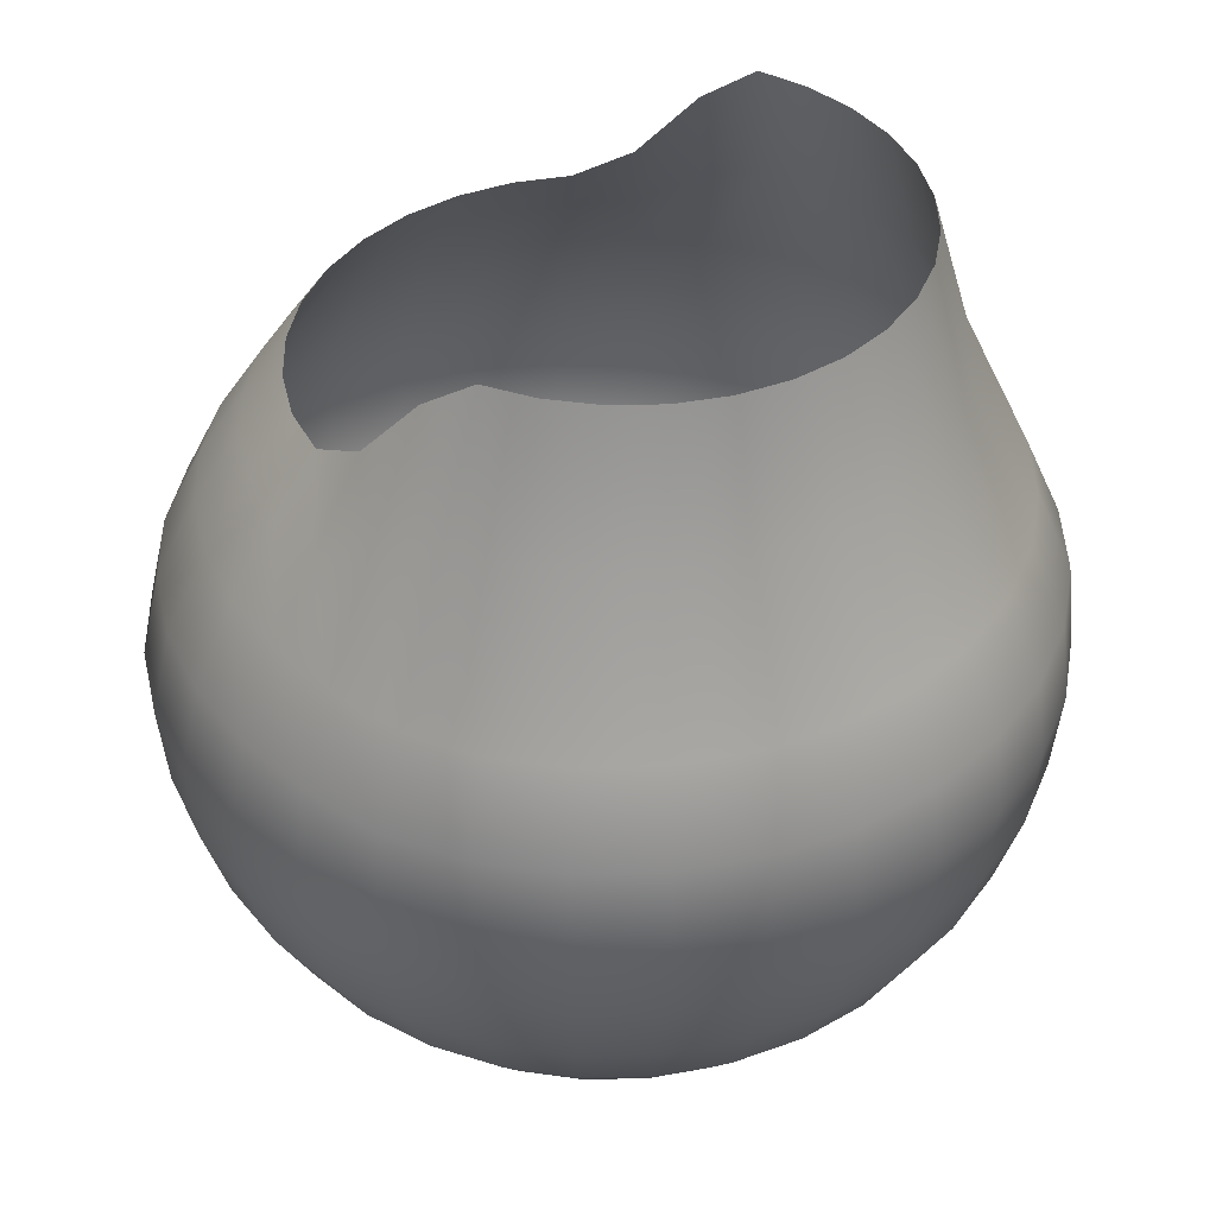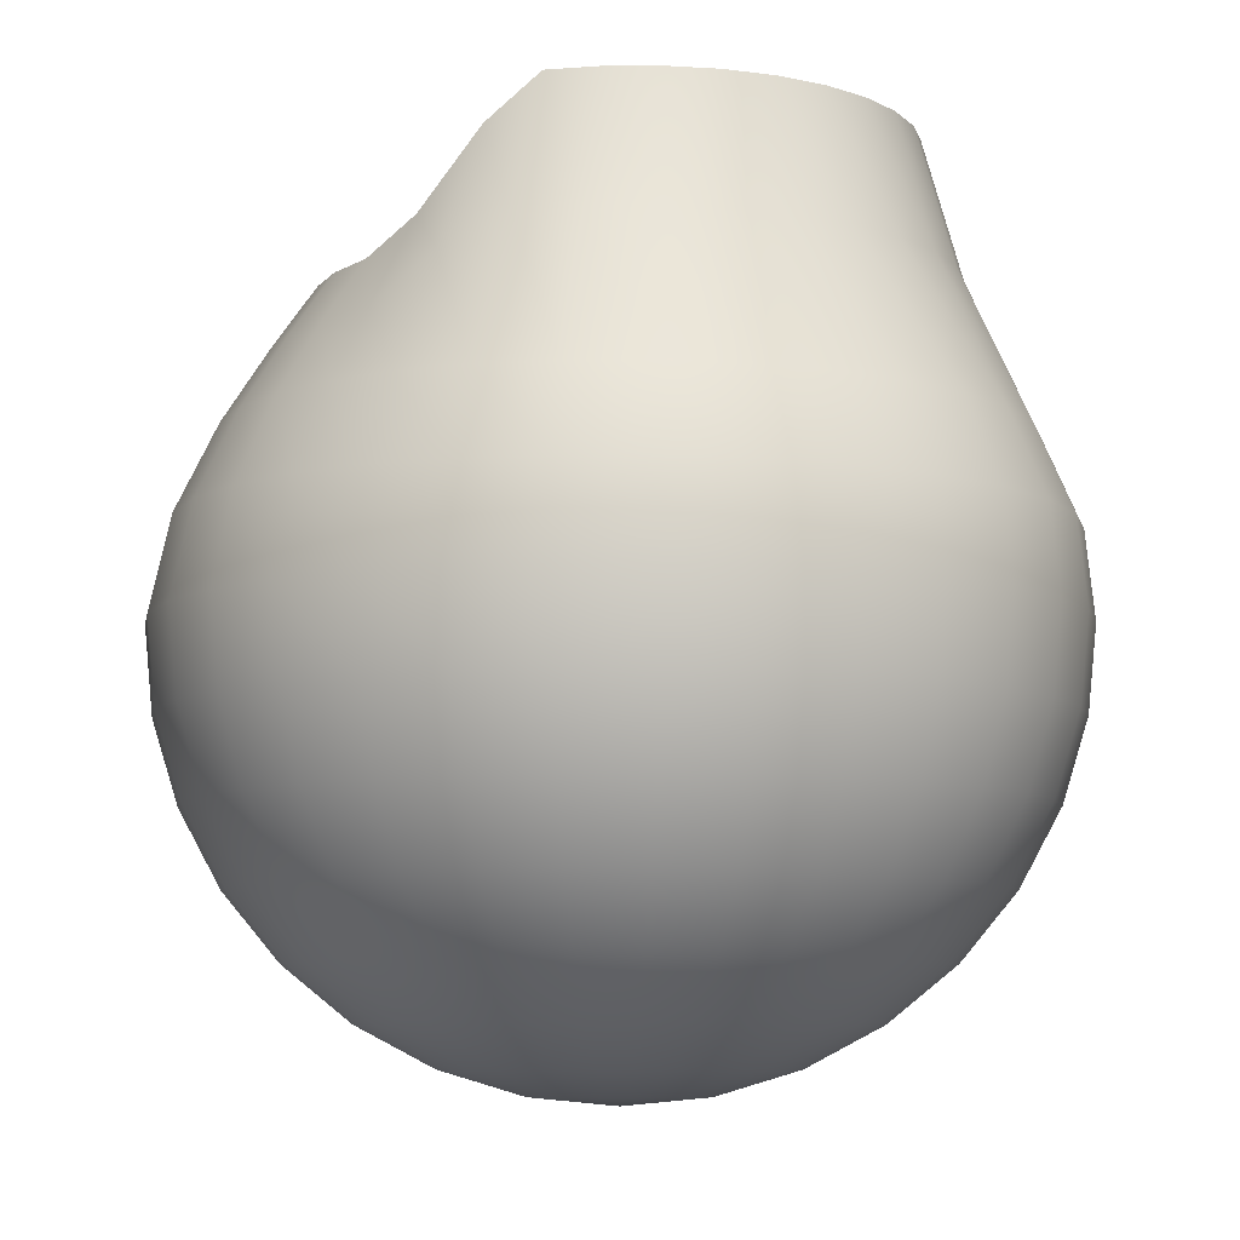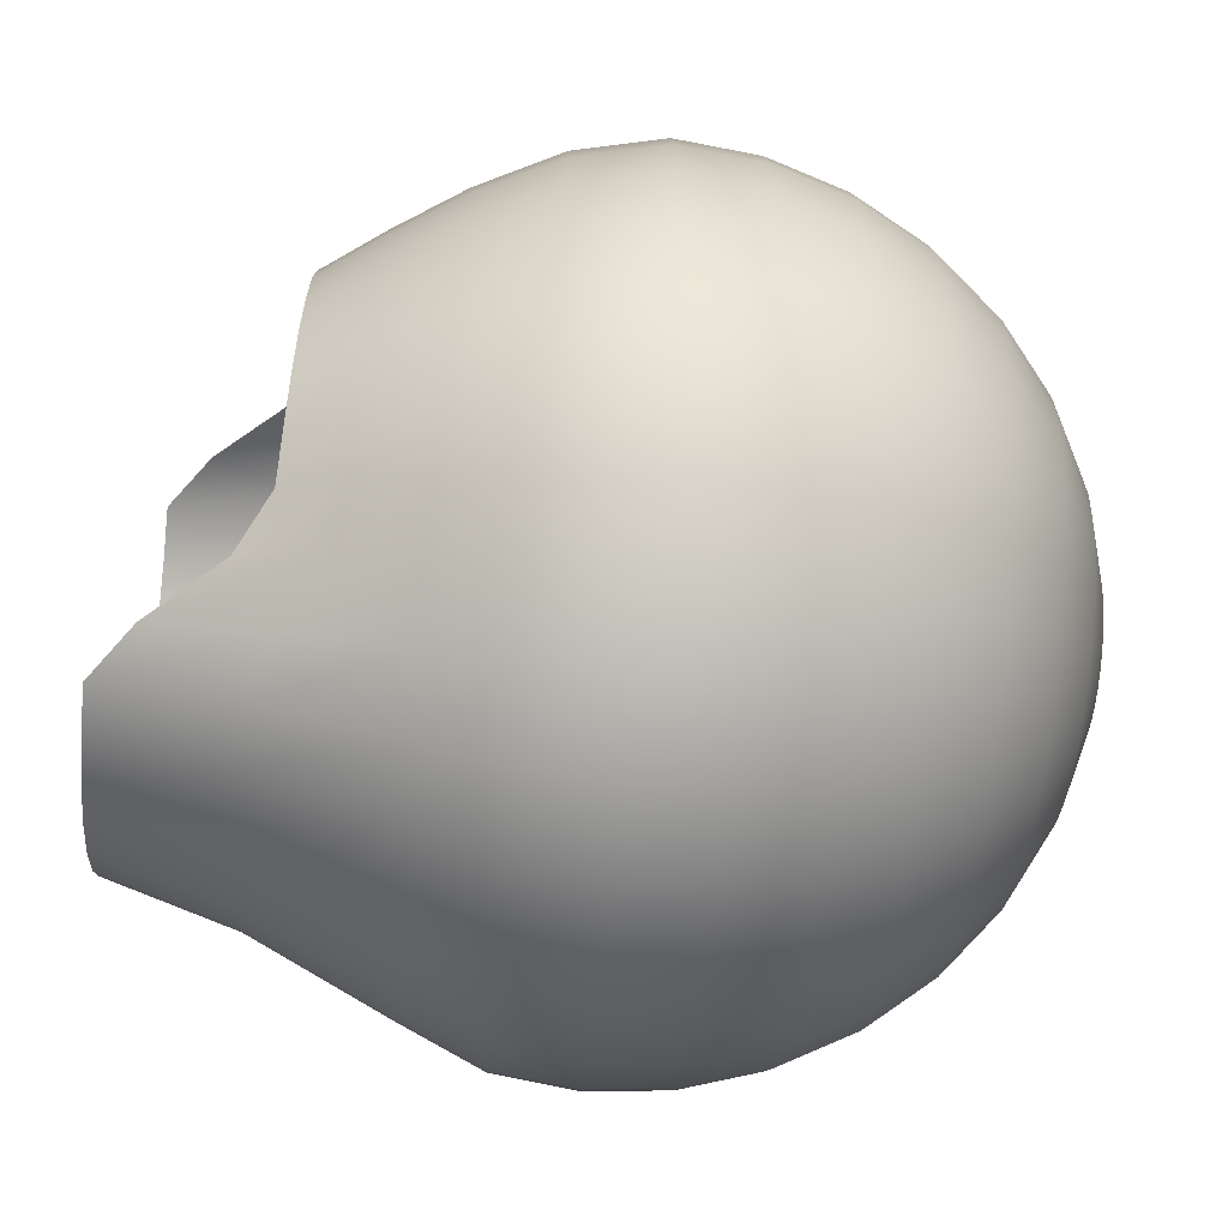
<metadata>
{"format":"obj","ext":"obj","renderer":"f3d","projection":"perspective","resolution":1024,"background":"white","views":[{"elev":40.7,"azim":26.7,"up":"+Y"},{"elev":-7.5,"azim":18.4,"up":"+Y"},{"elev":-72.1,"azim":-95.7,"up":"+Z"}]}
</metadata>
<code>
o Sphere
v 0.01575 1.499 -0.7216
v -5e-06 0.9656 -0.9751
v 0 0.7678 -1
v 0 0.5727 -0.9808
v 0 0.2122 -0.8315
v 0.1612 1.808 -0.5983
v 0.1565 1.499 -0.7078
v 0.1744 1.159 -0.8769
v 0.191 0.9636 -0.9604
v 0.1951 0.7678 -0.9808
v 0.1913 0.5727 -0.9619
v 0.1802 0.3851 -0.9061
v 0.1622 0.2122 -0.8155
v 0.1379 0.06065 -0.6935
v 0.1084 -0.06371 -0.5449
v 0.07466 -0.1561 -0.3753
v 0.03806 -0.213 -0.1913
v 0.2755 1.808 -0.5633
v 0.2919 1.499 -0.6667
v 0.342 1.159 -0.8258
v 0.3747 0.9636 -0.9046
v 0.3827 0.7678 -0.9239
v 0.3753 0.5727 -0.9061
v 0.3536 0.3851 -0.8536
v 0.3182 0.2122 -0.7682
v 0.2706 0.06065 -0.6533
v 0.2126 -0.06371 -0.5133
v 0.1464 -0.1561 -0.3536
v 0.07466 -0.213 -0.1802
v 0.3807 1.808 -0.5067
v 0.4167 1.499 -0.6
v 0.4965 1.16 -0.7431
v 0.544 0.9637 -0.8141
v 0.5556 0.7678 -0.8315
v 0.5449 0.5727 -0.8155
v 0.5133 0.3851 -0.7682
v 0.4619 0.2122 -0.6913
v 0.3928 0.06065 -0.5879
v 0.3087 -0.06371 -0.4619
v 0.2126 -0.1561 -0.3182
v 0.1084 -0.213 -0.1622
v 0.4729 1.808 -0.4307
v 0.526 1.499 -0.5103
v 0.6318 1.16 -0.6318
v 0.6923 0.9637 -0.6923
v 0.7071 0.7678 -0.7071
v 0.6935 0.5727 -0.6935
v 0.6533 0.3851 -0.6533
v 0.5879 0.2122 -0.5879
v 0.5 0.06065 -0.5
v 0.3928 -0.06371 -0.3928
v 0.2706 -0.1561 -0.2706
v 0.1379 -0.213 -0.1379
v 0.5484 1.808 -0.3383
v 0.6158 1.499 -0.4009
v 0.7428 1.16 -0.4963
v 0.814 0.9637 -0.5439
v 0.8315 0.7678 -0.5556
v 0.8155 0.5727 -0.5449
v 0.7682 0.3851 -0.5133
v 0.6913 0.2122 -0.4619
v 0.5879 0.06065 -0.3928
v 0.4619 -0.06371 -0.3087
v 0.3182 -0.1561 -0.2126
v 0.1622 -0.213 -0.1084
v 0.6045 1.808 -0.233
v 0.6825 1.499 -0.2762
v 0.8252 1.16 -0.3418
v 0.9044 0.9637 -0.3746
v 0.9239 0.7678 -0.3827
v 0.9061 0.5727 -0.3753
v 0.8536 0.3851 -0.3536
v 0.7682 0.2122 -0.3182
v 0.6533 0.06065 -0.2706
v 0.5133 -0.06371 -0.2126
v 0.3536 -0.1561 -0.1464
v 0.1802 -0.213 -0.07466
v 0.6391 1.808 -0.1187
v 0.7235 1.499 -0.1408
v 0.876 1.16 -0.1742
v 0.9601 0.9637 -0.191
v 0.9808 0.7678 -0.1951
v 0.9619 0.5727 -0.1913
v 0.9061 0.3851 -0.1802
v 0.8155 0.2122 -0.1622
v 0.6935 0.06065 -0.1379
v 0.5449 -0.06371 -0.1084
v 0.3753 -0.1561 -0.07466
v 0.1913 -0.213 -0.03806
v 0.6507 1.808 -0
v 0.7374 1.499 0
v 0.8931 1.16 -0
v 0.9789 0.9637 0
v 1 0.7678 0
v 0.9808 0.5727 0
v 0.9239 0.3851 -0
v 0.8315 0.2122 0
v 0.7071 0.06065 -0
v 0.5556 -0.06371 0
v 0.3827 -0.1561 0
v 0.1951 -0.213 0
v 0.6391 1.808 0.1187
v 0.7235 1.499 0.1408
v 0.876 1.16 0.1742
v 0.9601 0.9637 0.191
v 0.9808 0.7678 0.1951
v 0.9619 0.5727 0.1913
v 0.9061 0.3851 0.1802
v 0.8155 0.2122 0.1622
v 0.6935 0.06065 0.1379
v 0.5449 -0.06371 0.1084
v 0.3753 -0.1561 0.07466
v 0.1913 -0.213 0.03806
v 0.6045 1.808 0.233
v 0.6825 1.499 0.2762
v 0.8252 1.16 0.3418
v 0.9044 0.9637 0.3746
v 0.9239 0.7678 0.3827
v 0.9061 0.5727 0.3753
v 0.8536 0.3851 0.3536
v 0.7682 0.2122 0.3182
v 0.6533 0.06065 0.2706
v 0.5133 -0.06371 0.2126
v 0.3536 -0.1561 0.1464
v 0.1802 -0.213 0.07466
v 0.5484 1.808 0.3383
v 0.6158 1.499 0.4009
v 0.7428 1.16 0.4963
v 0.814 0.9637 0.5439
v 0.8315 0.7678 0.5556
v 0.8155 0.5727 0.5449
v 0.7682 0.3851 0.5133
v 0.6913 0.2122 0.4619
v 0.5879 0.06065 0.3928
v 0.4619 -0.06371 0.3087
v 0.3182 -0.1561 0.2126
v 0.1622 -0.213 0.1084
v 0.4729 1.808 0.4307
v 0.526 1.499 0.5103
v 0.6318 1.16 0.6318
v 0.6923 0.9637 0.6923
v 0.7071 0.7678 0.7071
v 0.6935 0.5727 0.6935
v 0.6533 0.3851 0.6533
v 0.5879 0.2122 0.5879
v 0.5 0.06065 0.5
v 0.3928 -0.06371 0.3928
v 0.2706 -0.1561 0.2706
v 0.1379 -0.213 0.1379
v 0.3807 1.808 0.5067
v 0.4167 1.499 0.6
v 0.4965 1.16 0.7431
v 0.544 0.9637 0.8141
v 0.5556 0.7678 0.8315
v 0.5449 0.5727 0.8155
v 0.5133 0.3851 0.7682
v 0.4619 0.2122 0.6913
v 0.3928 0.06065 0.5879
v 0.3087 -0.06371 0.4619
v 0.2126 -0.1561 0.3182
v 0.1084 -0.213 0.1622
v 0.2755 1.808 0.5633
v 0.2919 1.499 0.6667
v 0.342 1.159 0.8258
v 0.3747 0.9636 0.9046
v 0.3827 0.7678 0.9239
v 0.3753 0.5727 0.9061
v 0.3536 0.3851 0.8536
v 0.3182 0.2122 0.7682
v 0.2706 0.06065 0.6533
v 0.2126 -0.06371 0.5133
v 0.1464 -0.1561 0.3536
v 0.07466 -0.213 0.1802
v 0.1612 1.808 0.5983
v 0.1565 1.499 0.7078
v 0.1744 1.159 0.8769
v 0.191 0.9636 0.9604
v 0.1951 0.7678 0.9808
v 0.1913 0.5727 0.9619
v 0.1802 0.3851 0.9061
v 0.1622 0.2122 0.8155
v 0.1379 0.06065 0.6935
v 0.1084 -0.06371 0.5449
v 0.07466 -0.1561 0.3753
v 0.03806 -0.213 0.1913
v 0.04224 1.809 0.6104
v 0.01575 1.499 0.7216
v -3.3e-05 1.161 0.8873
v -5e-06 0.9656 0.9751
v -0 0.7678 1
v -0 0.5727 0.9808
v 0 0.3851 0.9239
v -0 0.2122 0.8315
v -0 0.06065 0.7071
v -0 -0.06371 0.5556
v -0 -0.1561 0.3827
v -0 -0.213 0.1951
v -0.08616 1.714 0.6029
v -0.1359 1.434 0.723
v -0.1699 1.166 0.8538
v -0.1874 0.9725 0.942
v -0.1951 0.7678 0.9807
v -0.1913 0.5727 0.9619
v -0.1802 0.3851 0.9061
v -0.1622 0.2122 0.8155
v -0.1379 0.06065 0.6935
v -0.1084 -0.06371 0.5449
v -0.07466 -0.1561 0.3753
v -0.03806 -0.213 0.1913
v -0.2322 1.544 0.5908
v -0.2877 1.338 0.695
v -0.3284 1.17 0.7928
v -0.3647 0.976 0.8804
v -0.3824 0.7683 0.9231
v -0.3753 0.5727 0.9061
v -0.3536 0.3851 0.8536
v -0.3182 0.2122 0.7682
v -0.2706 0.06065 0.6533
v -0.2126 -0.06371 0.5133
v -0.1464 -0.1561 0.3536
v -0.07466 -0.213 0.1802
v -0.3611 1.473 0.5432
v -0.4183 1.333 0.6259
v -0.4762 1.171 0.7127
v -0.5289 0.9766 0.7914
v -0.5549 0.7685 0.8305
v -0.5449 0.5727 0.8155
v -0.5133 0.3851 0.7682
v -0.4619 0.2122 0.6913
v -0.3928 0.06065 0.5879
v -0.3087 -0.06371 0.4619
v -0.2126 -0.1561 0.3182
v -0.1084 -0.213 0.1622
v -0.4639 1.471 0.4639
v -0.5324 1.333 0.5323
v -0.6061 1.171 0.6061
v -0.6731 0.9766 0.6731
v -0.7063 0.7685 0.7063
v -0.6935 0.5727 0.6935
v -0.6533 0.3851 0.6533
v -0.5879 0.2122 0.5879
v -0.5 0.06065 0.5
v -0.3928 -0.06371 0.3928
v -0.2706 -0.1561 0.2706
v -0.1379 -0.213 0.1379
v 0 -0.2322 0
v -0.5455 1.471 0.3645
v -0.626 1.333 0.4182
v -0.7127 1.171 0.4762
v -0.7915 0.9766 0.5288
v -0.8305 0.7685 0.5549
v -0.8155 0.5727 0.5449
v -0.7682 0.3851 0.5133
v -0.6913 0.2122 0.4619
v -0.5879 0.06065 0.3928
v -0.4619 -0.06371 0.3087
v -0.3182 -0.1561 0.2126
v -0.1622 -0.213 0.1084
v -0.6061 1.471 0.251
v -0.6956 1.333 0.2881
v -0.7919 1.171 0.328
v -0.8794 0.9766 0.3643
v -0.9228 0.7685 0.3822
v -0.9061 0.5727 0.3753
v -0.8536 0.3851 0.3536
v -0.7682 0.2122 0.3182
v -0.6533 0.06065 0.2706
v -0.5133 -0.06371 0.2126
v -0.3536 -0.1561 0.1464
v -0.1802 -0.213 0.07466
v -0.6435 1.471 0.128
v -0.7384 1.333 0.1469
v -0.8407 1.171 0.1672
v -0.9336 0.9766 0.1857
v -0.9797 0.7685 0.1949
v -0.9619 0.5727 0.1913
v -0.9061 0.3851 0.1802
v -0.8155 0.2122 0.1622
v -0.6935 0.06065 0.1379
v -0.5449 -0.06371 0.1084
v -0.3753 -0.1561 0.07466
v -0.1913 -0.213 0.03806
v -0.6561 1.471 -0
v -0.7529 1.333 -0
v -0.8572 1.171 -0
v -0.9519 0.9766 -0
v -0.9989 0.7685 -0
v -0.9808 0.5727 -0
v -0.9239 0.3851 -0
v -0.8315 0.2122 -0
v -0.7071 0.06065 -0
v -0.5556 -0.06371 -0
v -0.3827 -0.1561 -0
v -0.1951 -0.213 -0
v -0.6435 1.471 -0.128
v -0.7384 1.333 -0.1469
v -0.8407 1.171 -0.1672
v -0.9336 0.9766 -0.1857
v -0.9797 0.7685 -0.1949
v -0.9619 0.5727 -0.1913
v -0.9061 0.3851 -0.1802
v -0.8155 0.2122 -0.1622
v -0.6935 0.06065 -0.1379
v -0.5449 -0.06371 -0.1084
v -0.3753 -0.1561 -0.07466
v -0.1913 -0.213 -0.03806
v -0.6061 1.471 -0.251
v -0.6956 1.333 -0.2881
v -0.7919 1.171 -0.328
v -0.8794 0.9766 -0.3643
v -0.9228 0.7685 -0.3822
v -0.9061 0.5727 -0.3753
v -0.8536 0.3851 -0.3536
v -0.7682 0.2122 -0.3182
v -0.6533 0.06065 -0.2706
v -0.5133 -0.06371 -0.2126
v -0.3536 -0.1561 -0.1464
v -0.1802 -0.213 -0.07466
v -0.5455 1.471 -0.3645
v -0.626 1.333 -0.4182
v -0.7127 1.171 -0.4762
v -0.7915 0.9766 -0.5288
v -0.8305 0.7685 -0.5549
v -0.8155 0.5727 -0.5449
v -0.7682 0.3851 -0.5133
v -0.6913 0.2122 -0.4619
v -0.5879 0.06065 -0.3928
v -0.4619 -0.06371 -0.3087
v -0.3182 -0.1561 -0.2126
v -0.1622 -0.213 -0.1084
v -0.4639 1.471 -0.4639
v -0.5324 1.333 -0.5323
v -0.6061 1.171 -0.6061
v -0.6731 0.9766 -0.6731
v -0.7063 0.7685 -0.7063
v -0.6935 0.5727 -0.6935
v -0.6533 0.3851 -0.6533
v -0.5879 0.2122 -0.5879
v -0.5 0.06065 -0.5
v -0.3928 -0.06371 -0.3928
v -0.2706 -0.1561 -0.2706
v -0.1379 -0.213 -0.1379
v -0.3611 1.473 -0.5432
v -0.4183 1.333 -0.6259
v -0.4762 1.171 -0.7127
v -0.5289 0.9766 -0.7914
v -0.5549 0.7685 -0.8305
v -0.5449 0.5727 -0.8155
v -0.5133 0.3851 -0.7682
v -0.4619 0.2122 -0.6913
v -0.3928 0.06065 -0.5879
v -0.3087 -0.06371 -0.4619
v -0.2126 -0.1561 -0.3182
v -0.1084 -0.213 -0.1622
v -0.2322 1.544 -0.5908
v -0.2877 1.338 -0.695
v -0.3284 1.17 -0.7928
v -0.3647 0.976 -0.8804
v -0.3824 0.7683 -0.9231
v -0.3753 0.5727 -0.9061
v -0.3536 0.3851 -0.8536
v -0.3182 0.2122 -0.7682
v -0.2706 0.06065 -0.6533
v -0.2126 -0.06371 -0.5133
v -0.1464 -0.1561 -0.3536
v -0.07466 -0.213 -0.1802
v -0.08616 1.714 -0.6029
v -0.1359 1.434 -0.723
v -0.1699 1.166 -0.8538
v -0.1874 0.9725 -0.942
v -0.1951 0.7678 -0.9807
v -0.1913 0.5727 -0.9619
v -0.1802 0.3851 -0.9061
v -0.1622 0.2122 -0.8155
v -0.1379 0.06065 -0.6935
v -0.1084 -0.06371 -0.5449
v -0.07466 -0.1561 -0.3753
v -0.03806 -0.213 -0.1913
v 0.04224 1.809 -0.6104
v -3.3e-05 1.161 -0.8873
v 0 0.3851 -0.9239
v 0 0.06065 -0.7071
v 0 -0.06371 -0.5556
v 0 -0.1561 -0.3827
v 0 -0.213 -0.1951
f 5 381 12 13
f 382 5 13 14
f 1 379 6 7
f 383 382 14 15
f 380 1 7 8
f 384 383 15 16
f 2 380 8 9
f 385 384 16 17
f 3 2 9 10
f 246 385 17
f 4 3 10 11
f 381 4 11 12
f 12 11 23 24
f 13 12 24 25
f 14 13 25 26
f 7 6 18 19
f 15 14 26 27
f 8 7 19 20
f 16 15 27 28
f 9 8 20 21
f 17 16 28 29
f 10 9 21 22
f 246 17 29
f 11 10 22 23
f 28 27 39 40
f 21 20 32 33
f 29 28 40 41
f 22 21 33 34
f 246 29 41
f 23 22 34 35
f 24 23 35 36
f 25 24 36 37
f 26 25 37 38
f 19 18 30 31
f 27 26 38 39
f 20 19 31 32
f 37 36 48 49
f 38 37 49 50
f 31 30 42 43
f 39 38 50 51
f 32 31 43 44
f 40 39 51 52
f 33 32 44 45
f 41 40 52 53
f 34 33 45 46
f 246 41 53
f 35 34 46 47
f 36 35 47 48
f 45 44 56 57
f 53 52 64 65
f 46 45 57 58
f 246 53 65
f 47 46 58 59
f 48 47 59 60
f 49 48 60 61
f 50 49 61 62
f 43 42 54 55
f 51 50 62 63
f 44 43 55 56
f 52 51 63 64
f 61 60 72 73
f 62 61 73 74
f 55 54 66 67
f 63 62 74 75
f 56 55 67 68
f 64 63 75 76
f 57 56 68 69
f 65 64 76 77
f 58 57 69 70
f 246 65 77
f 59 58 70 71
f 60 59 71 72
f 77 76 88 89
f 70 69 81 82
f 246 77 89
f 71 70 82 83
f 72 71 83 84
f 73 72 84 85
f 74 73 85 86
f 67 66 78 79
f 75 74 86 87
f 68 67 79 80
f 76 75 87 88
f 69 68 80 81
f 86 85 97 98
f 79 78 90 91
f 87 86 98 99
f 80 79 91 92
f 88 87 99 100
f 81 80 92 93
f 89 88 100 101
f 82 81 93 94
f 246 89 101
f 83 82 94 95
f 84 83 95 96
f 85 84 96 97
f 94 93 105 106
f 246 101 113
f 95 94 106 107
f 96 95 107 108
f 97 96 108 109
f 98 97 109 110
f 91 90 102 103
f 99 98 110 111
f 92 91 103 104
f 100 99 111 112
f 93 92 104 105
f 101 100 112 113
f 110 109 121 122
f 103 102 114 115
f 111 110 122 123
f 104 103 115 116
f 112 111 123 124
f 105 104 116 117
f 113 112 124 125
f 106 105 117 118
f 246 113 125
f 107 106 118 119
f 108 107 119 120
f 109 108 120 121
f 246 125 137
f 119 118 130 131
f 120 119 131 132
f 121 120 132 133
f 122 121 133 134
f 115 114 126 127
f 123 122 134 135
f 116 115 127 128
f 124 123 135 136
f 117 116 128 129
f 125 124 136 137
f 118 117 129 130
f 135 134 146 147
f 128 127 139 140
f 136 135 147 148
f 129 128 140 141
f 137 136 148 149
f 130 129 141 142
f 246 137 149
f 131 130 142 143
f 132 131 143 144
f 133 132 144 145
f 134 133 145 146
f 127 126 138 139
f 144 143 155 156
f 145 144 156 157
f 146 145 157 158
f 139 138 150 151
f 147 146 158 159
f 140 139 151 152
f 148 147 159 160
f 141 140 152 153
f 149 148 160 161
f 142 141 153 154
f 246 149 161
f 143 142 154 155
f 152 151 163 164
f 160 159 171 172
f 153 152 164 165
f 161 160 172 173
f 154 153 165 166
f 246 161 173
f 155 154 166 167
f 156 155 167 168
f 157 156 168 169
f 158 157 169 170
f 151 150 162 163
f 159 158 170 171
f 168 167 179 180
f 169 168 180 181
f 170 169 181 182
f 163 162 174 175
f 171 170 182 183
f 164 163 175 176
f 172 171 183 184
f 165 164 176 177
f 173 172 184 185
f 166 165 177 178
f 246 173 185
f 167 166 178 179
f 184 183 195 196
f 177 176 188 189
f 185 184 196 197
f 178 177 189 190
f 246 185 197
f 179 178 190 191
f 180 179 191 192
f 181 180 192 193
f 182 181 193 194
f 175 174 186 187
f 183 182 194 195
f 176 175 187 188
f 193 192 204 205
f 194 193 205 206
f 187 186 198 199
f 195 194 206 207
f 188 187 199 200
f 196 195 207 208
f 189 188 200 201
f 197 196 208 209
f 190 189 201 202
f 246 197 209
f 191 190 202 203
f 192 191 203 204
f 201 200 212 213
f 209 208 220 221
f 202 201 213 214
f 246 209 221
f 203 202 214 215
f 204 203 215 216
f 205 204 216 217
f 206 205 217 218
f 199 198 210 211
f 207 206 218 219
f 200 199 211 212
f 208 207 219 220
f 217 216 228 229
f 218 217 229 230
f 211 210 222 223
f 219 218 230 231
f 212 211 223 224
f 220 219 231 232
f 213 212 224 225
f 221 220 232 233
f 214 213 225 226
f 246 221 233
f 215 214 226 227
f 216 215 227 228
f 233 232 244 245
f 226 225 237 238
f 246 233 245
f 227 226 238 239
f 228 227 239 240
f 229 228 240 241
f 230 229 241 242
f 223 222 234 235
f 231 230 242 243
f 224 223 235 236
f 232 231 243 244
f 225 224 236 237
f 242 241 254 255
f 235 234 247 248
f 243 242 255 256
f 236 235 248 249
f 244 243 256 257
f 237 236 249 250
f 245 244 257 258
f 238 237 250 251
f 246 245 258
f 239 238 251 252
f 240 239 252 253
f 241 240 253 254
f 246 258 270
f 252 251 263 264
f 253 252 264 265
f 254 253 265 266
f 255 254 266 267
f 248 247 259 260
f 256 255 267 268
f 249 248 260 261
f 257 256 268 269
f 250 249 261 262
f 258 257 269 270
f 251 250 262 263
f 260 259 271 272
f 268 267 279 280
f 261 260 272 273
f 269 268 280 281
f 262 261 273 274
f 270 269 281 282
f 263 262 274 275
f 246 270 282
f 264 263 275 276
f 265 264 276 277
f 266 265 277 278
f 267 266 278 279
f 276 275 287 288
f 277 276 288 289
f 278 277 289 290
f 279 278 290 291
f 272 271 283 284
f 280 279 291 292
f 273 272 284 285
f 281 280 292 293
f 274 273 285 286
f 282 281 293 294
f 275 274 286 287
f 246 282 294
f 292 291 303 304
f 285 284 296 297
f 293 292 304 305
f 286 285 297 298
f 294 293 305 306
f 287 286 298 299
f 246 294 306
f 288 287 299 300
f 289 288 300 301
f 290 289 301 302
f 291 290 302 303
f 284 283 295 296
f 301 300 312 313
f 302 301 313 314
f 303 302 314 315
f 296 295 307 308
f 304 303 315 316
f 297 296 308 309
f 305 304 316 317
f 298 297 309 310
f 306 305 317 318
f 299 298 310 311
f 246 306 318
f 300 299 311 312
f 309 308 320 321
f 317 316 328 329
f 310 309 321 322
f 318 317 329 330
f 311 310 322 323
f 246 318 330
f 312 311 323 324
f 313 312 324 325
f 314 313 325 326
f 315 314 326 327
f 308 307 319 320
f 316 315 327 328
f 325 324 336 337
f 326 325 337 338
f 327 326 338 339
f 320 319 331 332
f 328 327 339 340
f 321 320 332 333
f 329 328 340 341
f 322 321 333 334
f 330 329 341 342
f 323 322 334 335
f 246 330 342
f 324 323 335 336
f 341 340 352 353
f 334 333 345 346
f 342 341 353 354
f 335 334 346 347
f 246 342 354
f 336 335 347 348
f 337 336 348 349
f 338 337 349 350
f 339 338 350 351
f 332 331 343 344
f 340 339 351 352
f 333 332 344 345
f 350 349 361 362
f 351 350 362 363
f 344 343 355 356
f 352 351 363 364
f 345 344 356 357
f 353 352 364 365
f 346 345 357 358
f 354 353 365 366
f 347 346 358 359
f 246 354 366
f 348 347 359 360
f 349 348 360 361
f 366 365 377 378
f 359 358 370 371
f 246 366 378
f 360 359 371 372
f 361 360 372 373
f 362 361 373 374
f 363 362 374 375
f 356 355 367 368
f 364 363 375 376
f 357 356 368 369
f 365 364 376 377
f 358 357 369 370
f 375 374 5 382
f 368 367 379 1
f 376 375 382 383
f 369 368 1 380
f 377 376 383 384
f 370 369 380 2
f 378 377 384 385
f 371 370 2 3
f 246 378 385
f 372 371 3 4
f 373 372 4 381
f 374 373 381 5

</code>
